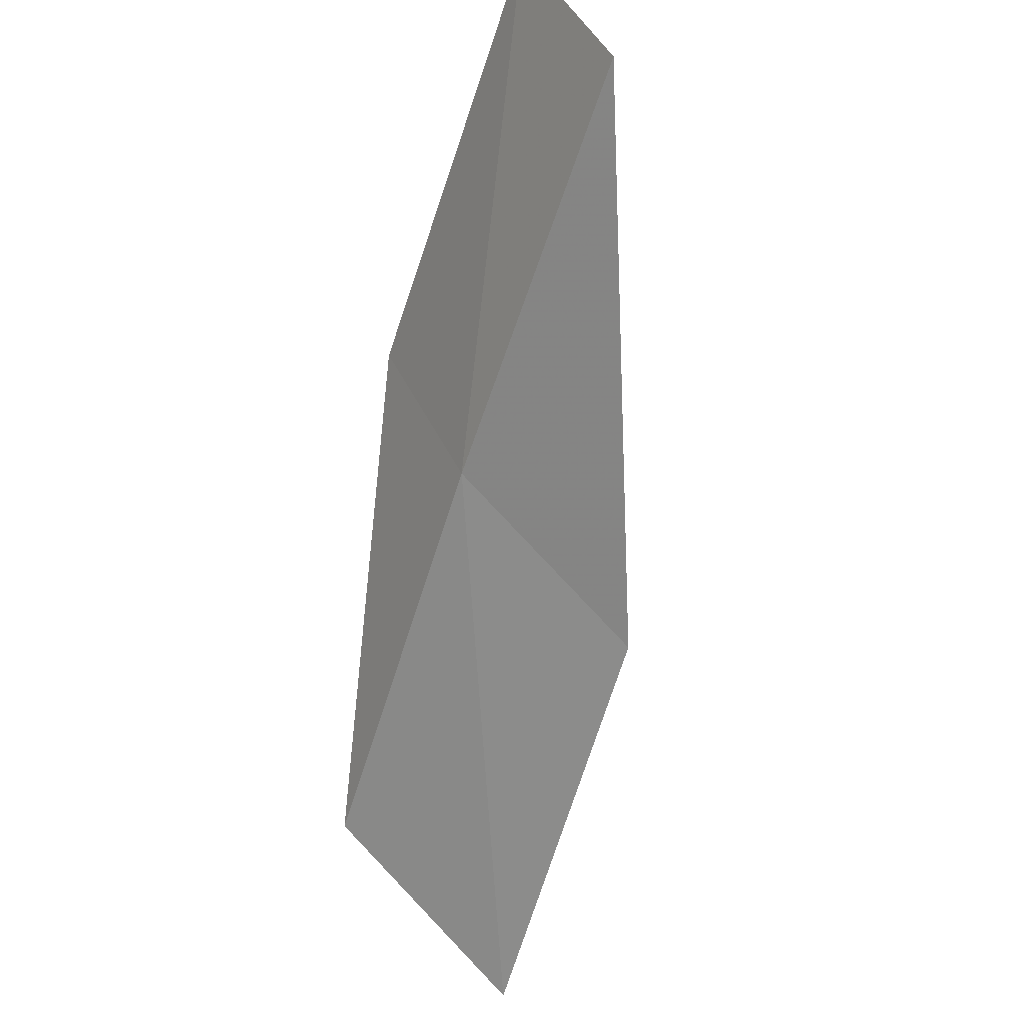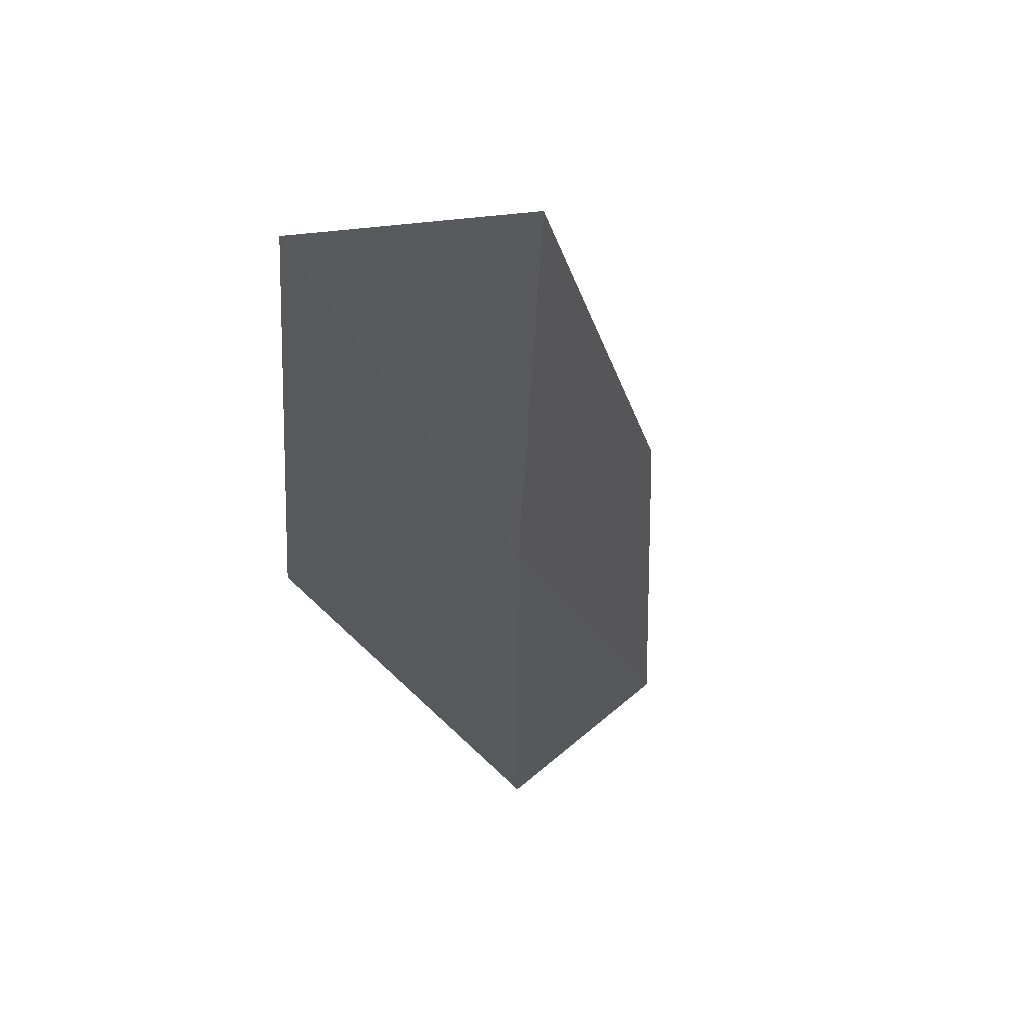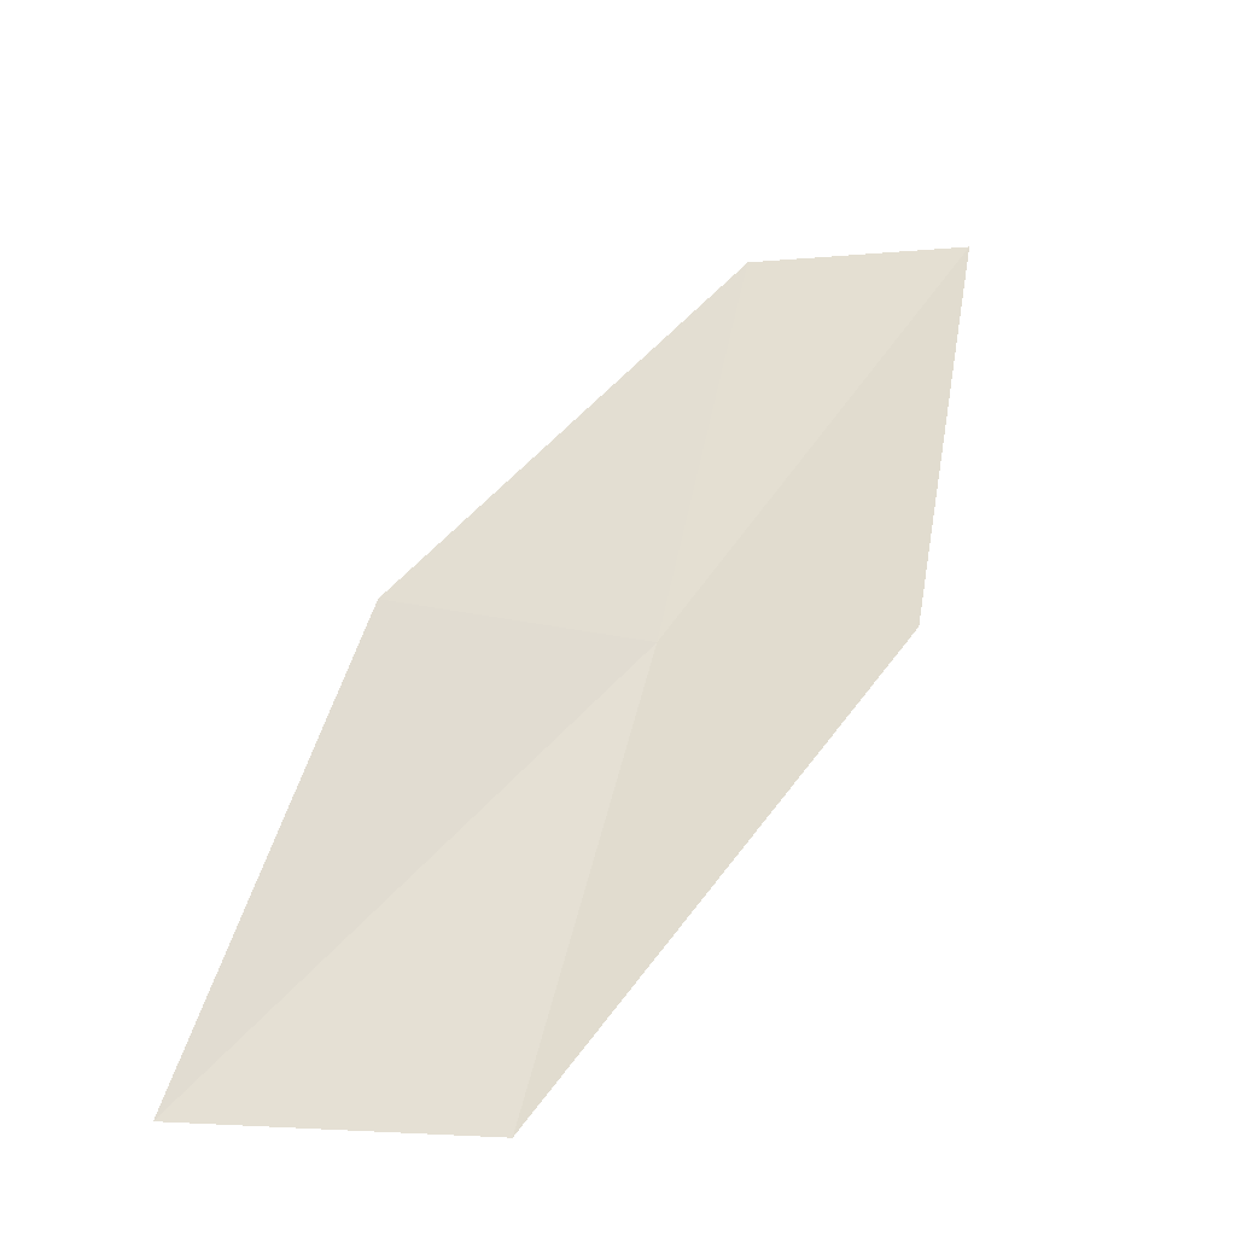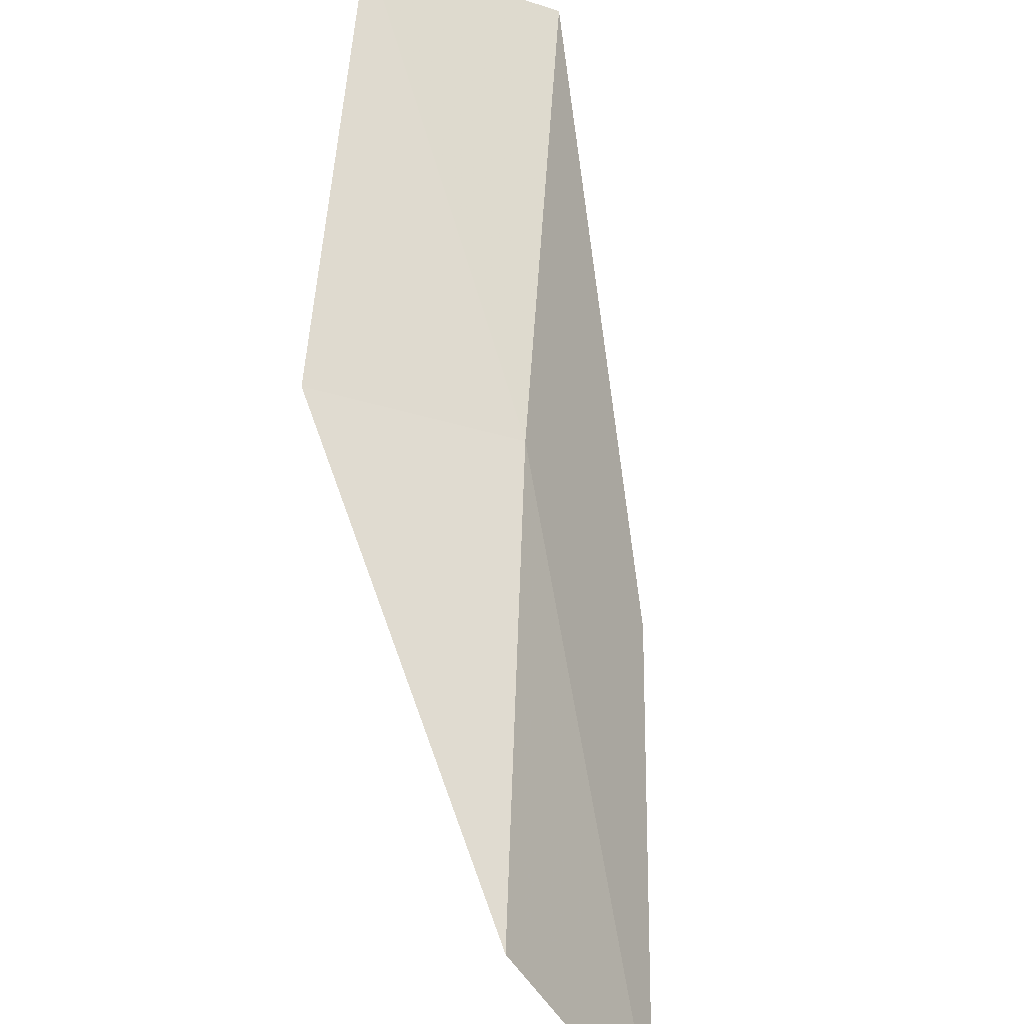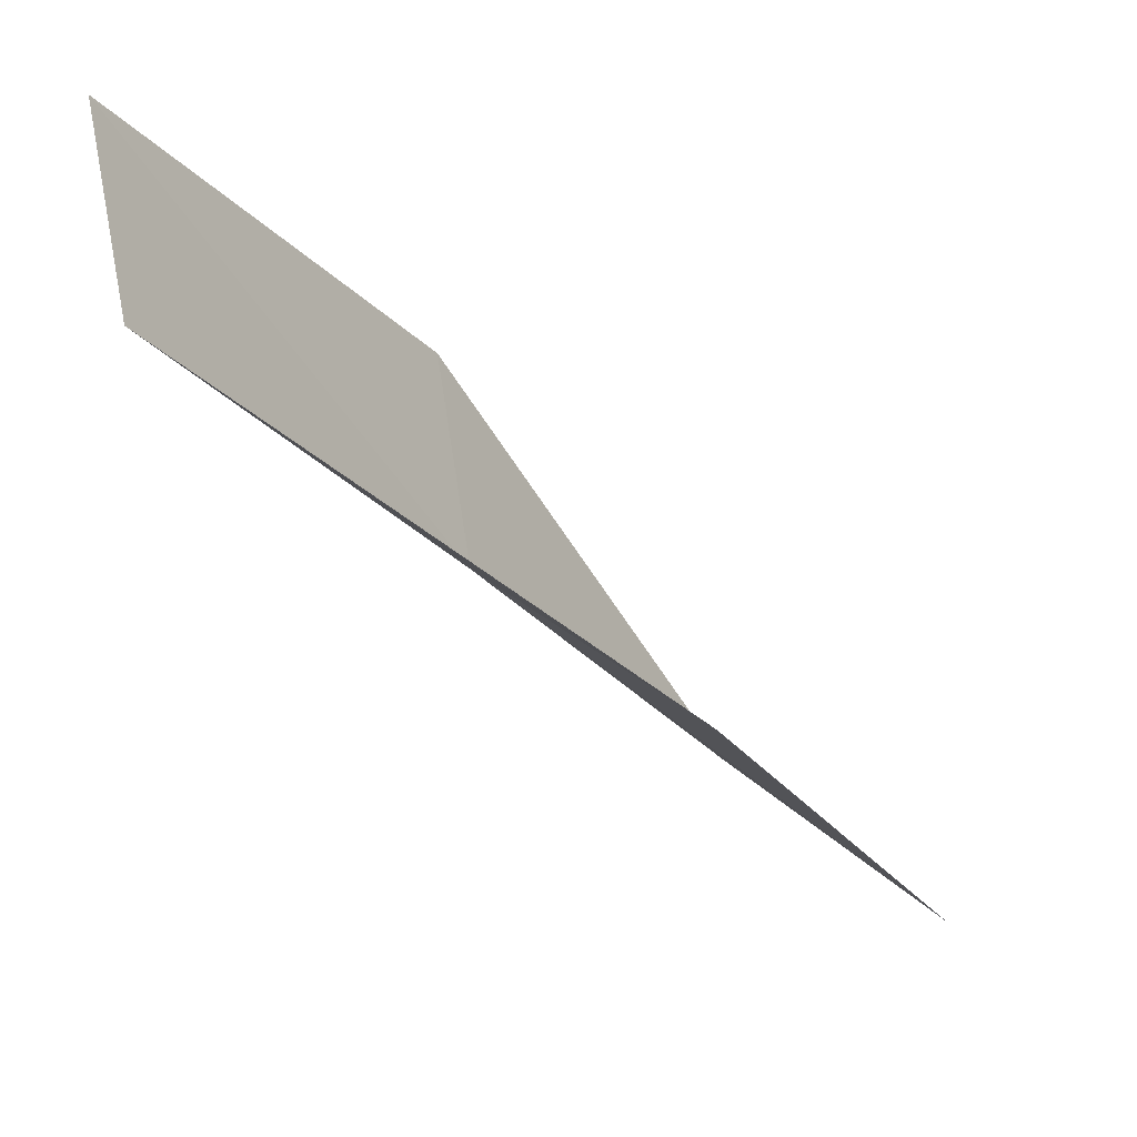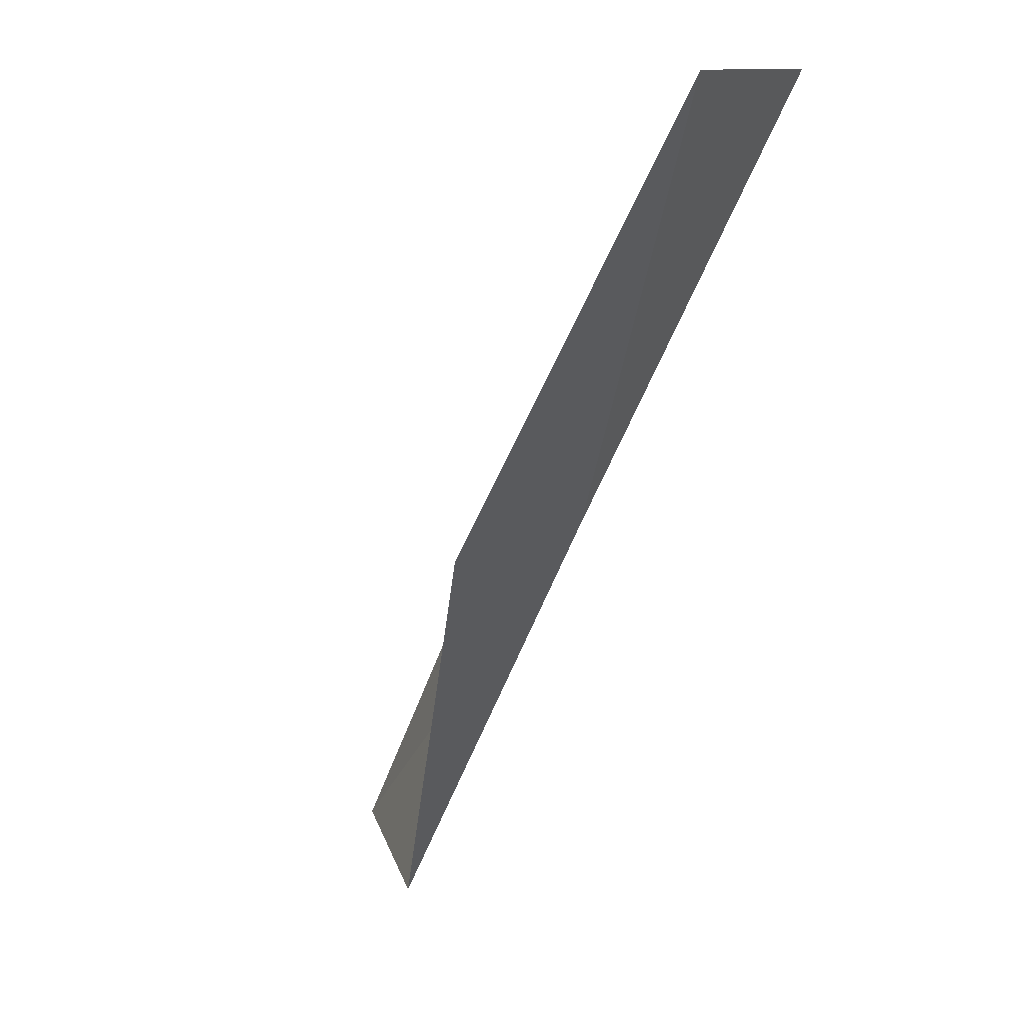
<metadata>
{"format":"obj","ext":"obj","renderer":"f3d","projection":"perspective","resolution":1024,"background":"white","views":[{"elev":-72.7,"azim":-45.5,"up":"+Y"},{"elev":26.8,"azim":-68.3,"up":"+Z"},{"elev":-14.7,"azim":138.1,"up":"+Z"},{"elev":-52.1,"azim":-72.5,"up":"+Z"},{"elev":65.0,"azim":25.7,"up":"+Z"},{"elev":10.6,"azim":-113.7,"up":"+Z"}]}
</metadata>
<code>
v 13.59 33.65 83.55
v 16.31 33.18 83.55
v 11.31 32.53 88.06
v 9.975 34.29 88.06
v 12.27 35.56 83.55
v 18.84 33.98 79.05
v 16 34.61 79.05
f 1 3 2
f 1 5 4
f 1 4 3
f 1 6 7
f 1 2 6
f 1 7 5

</code>
